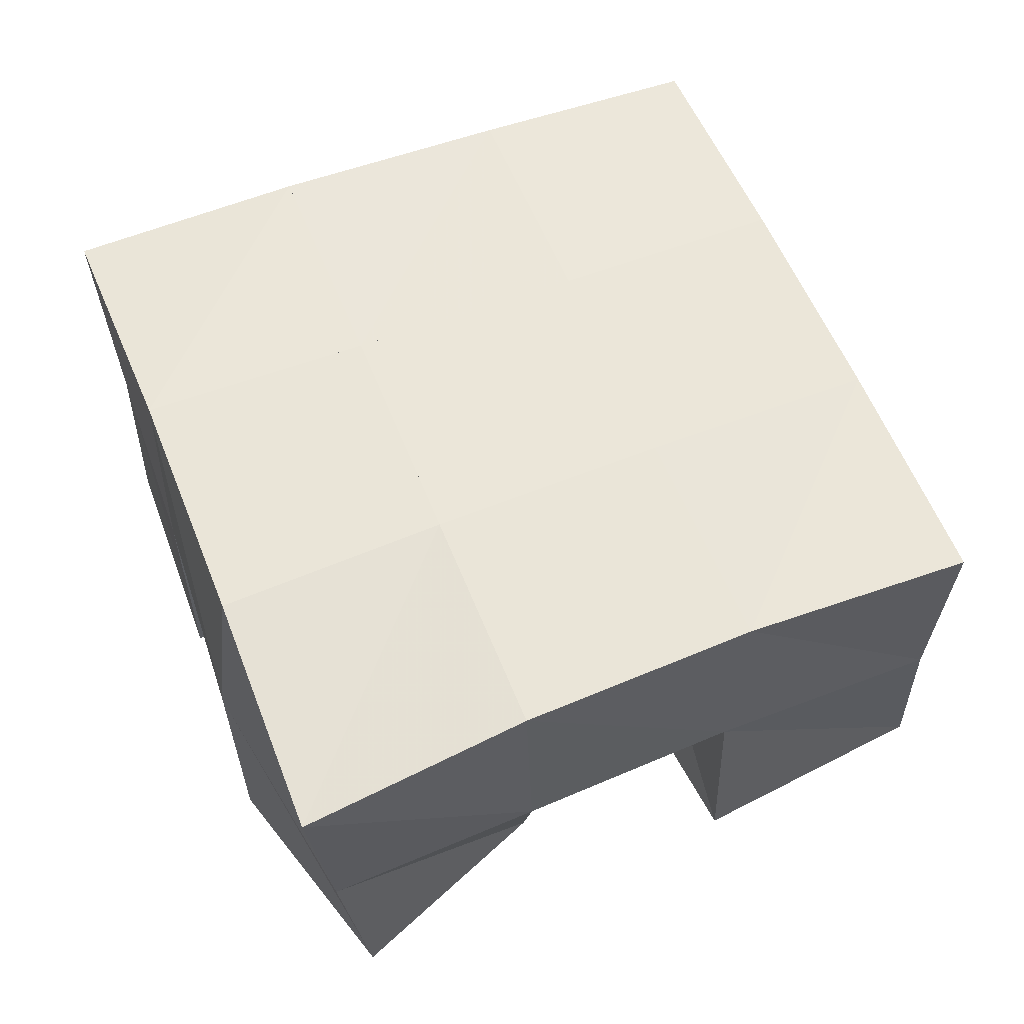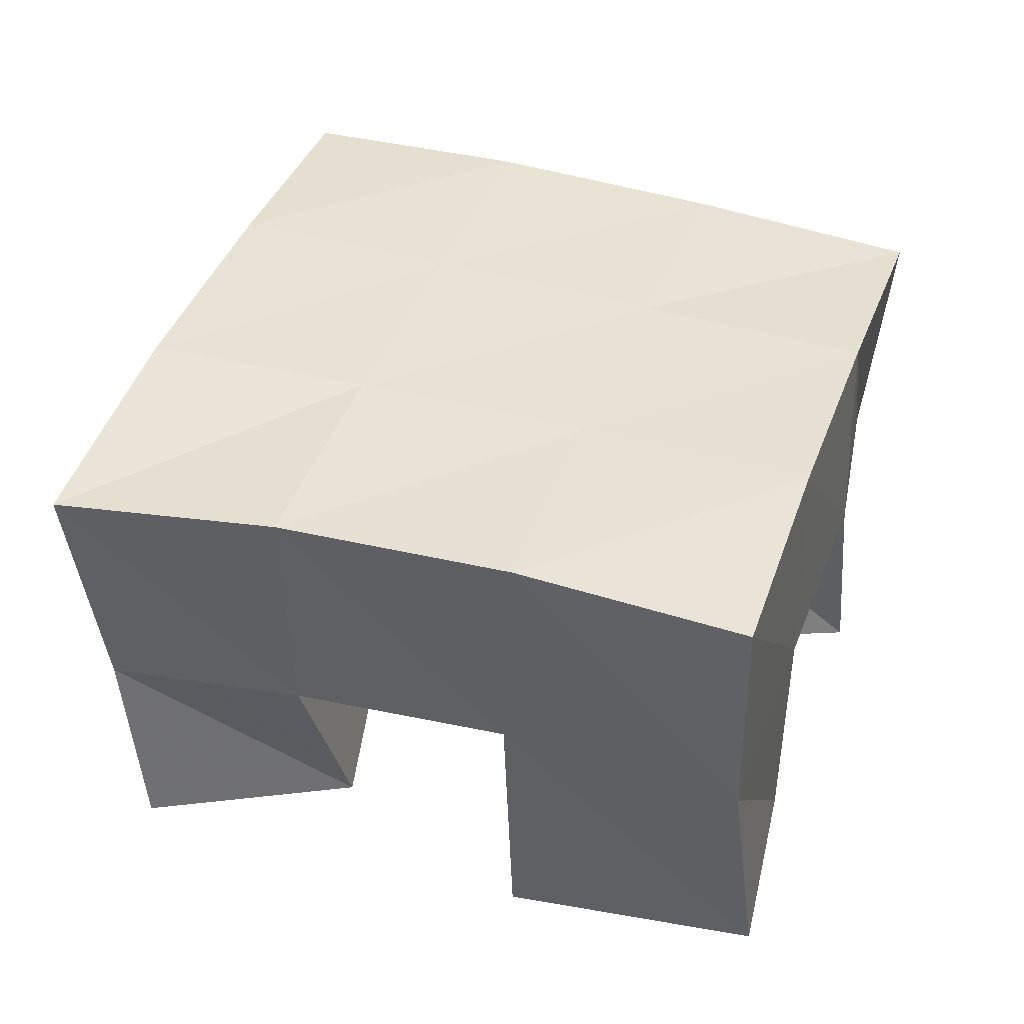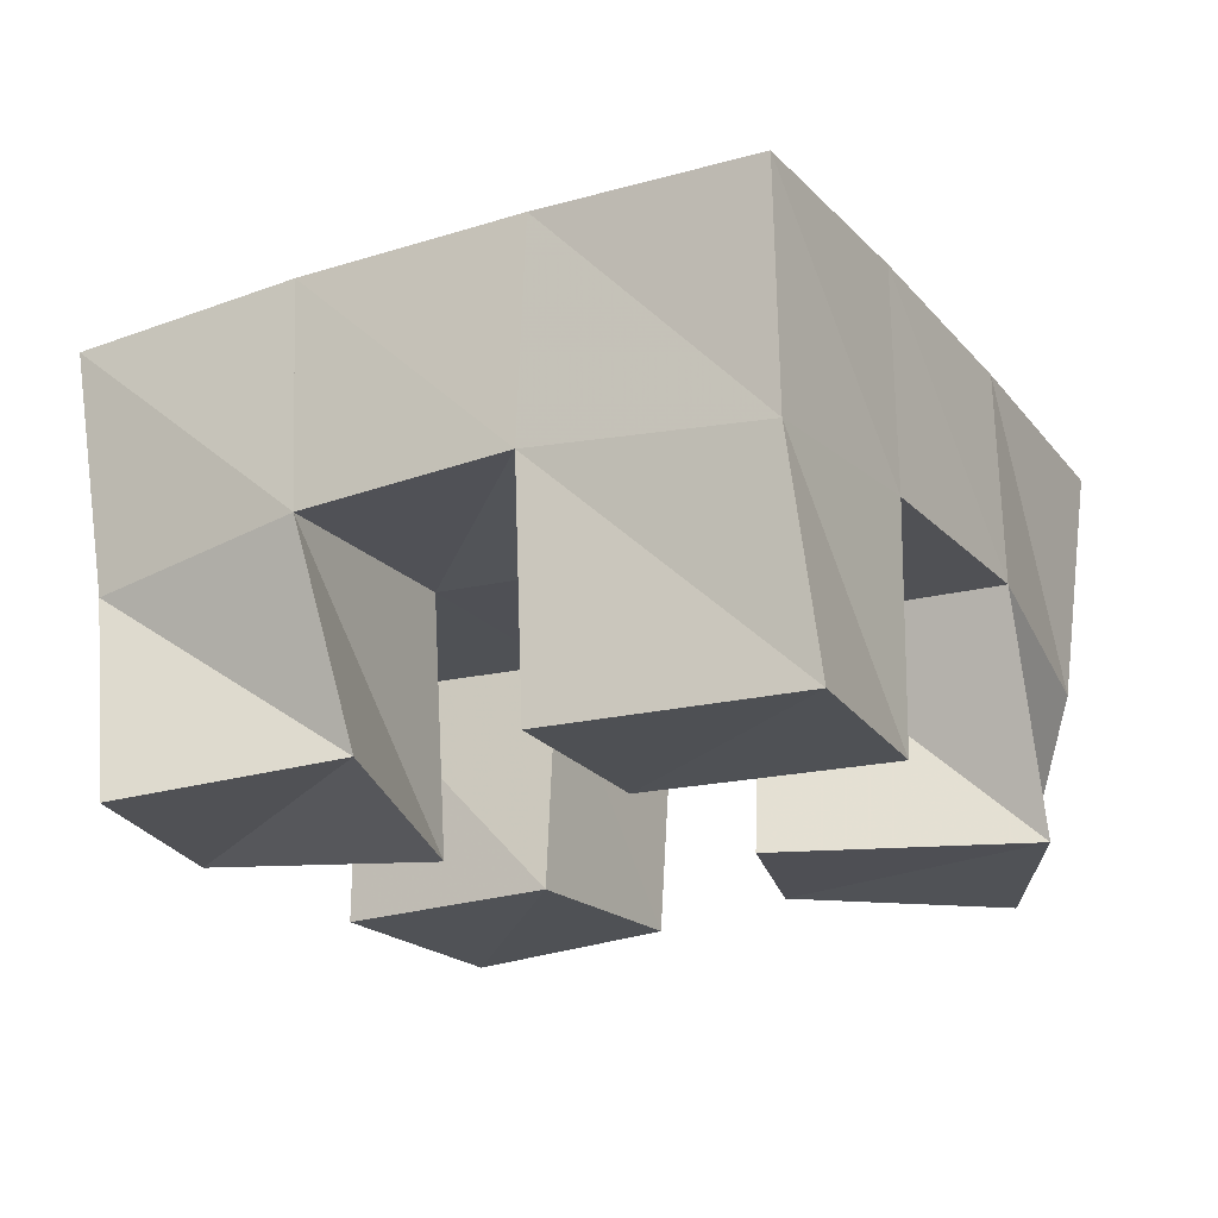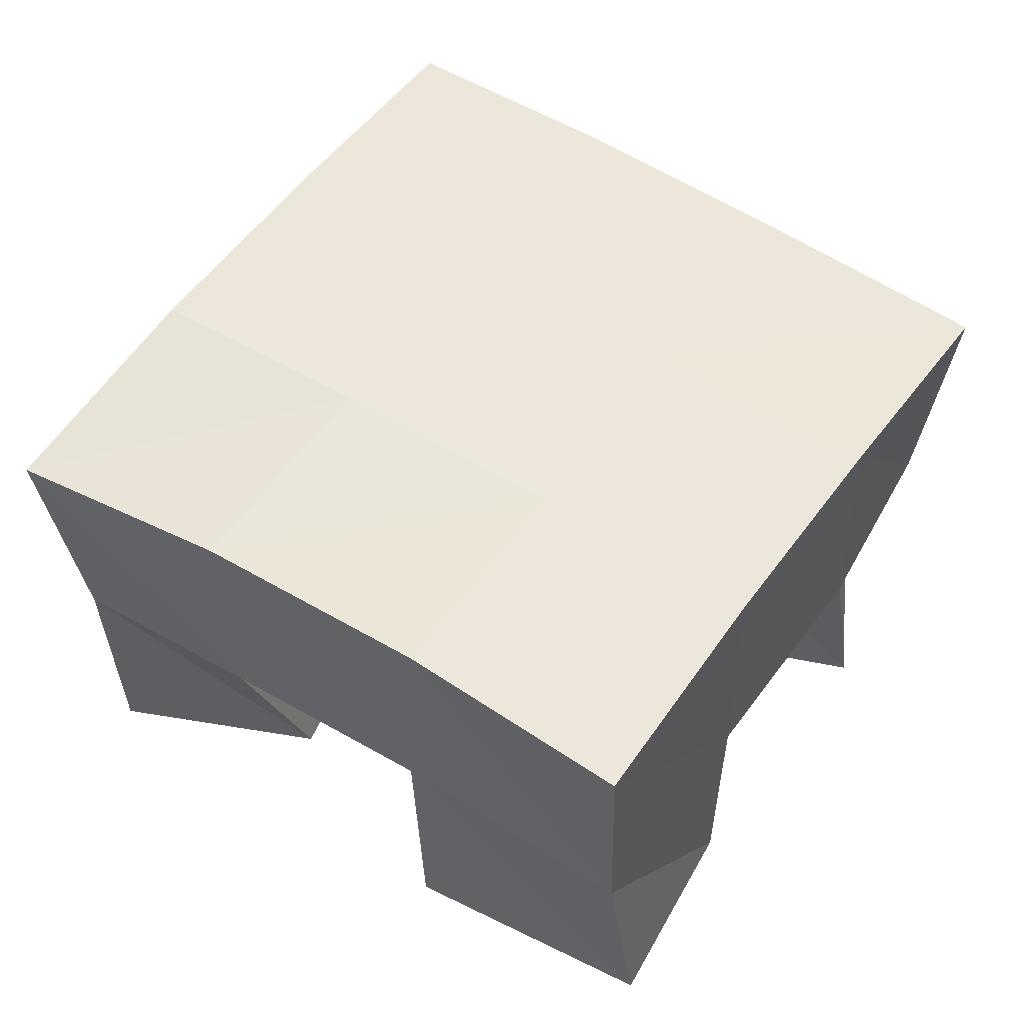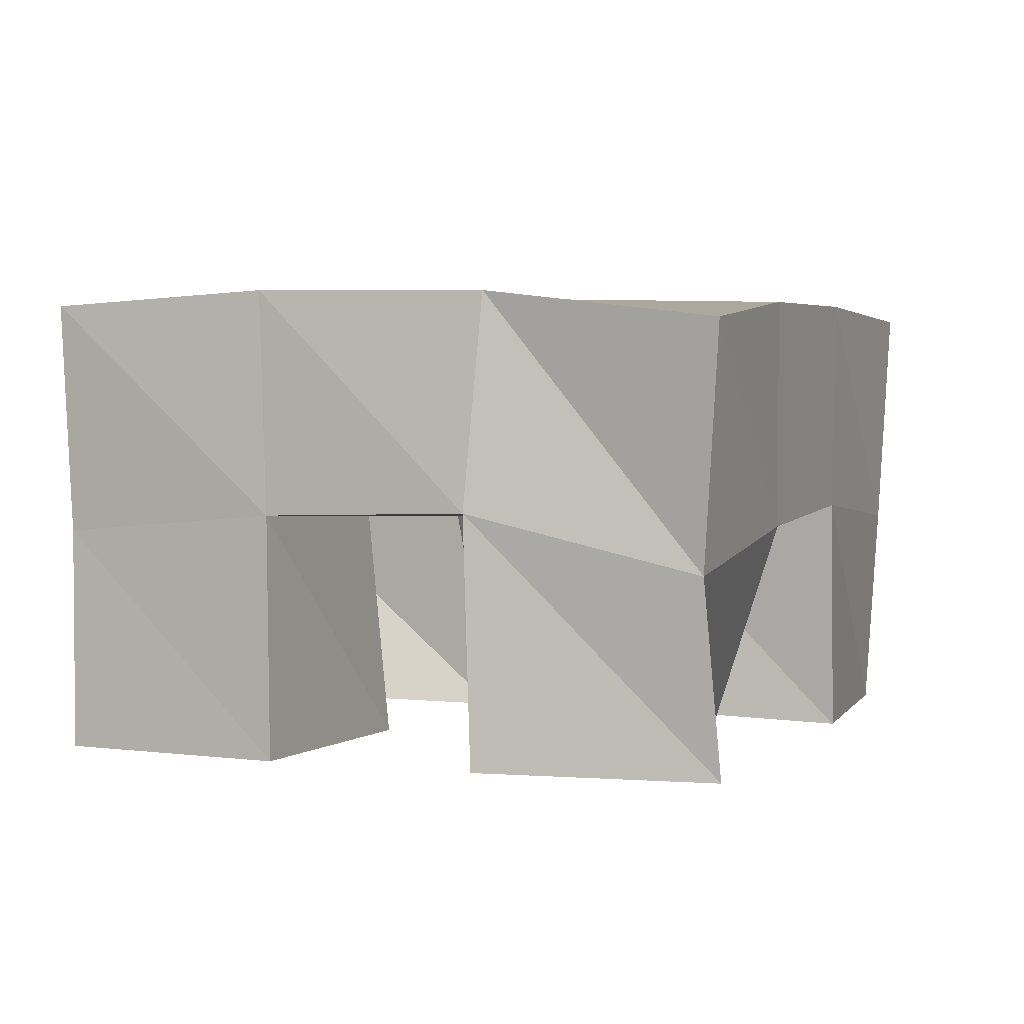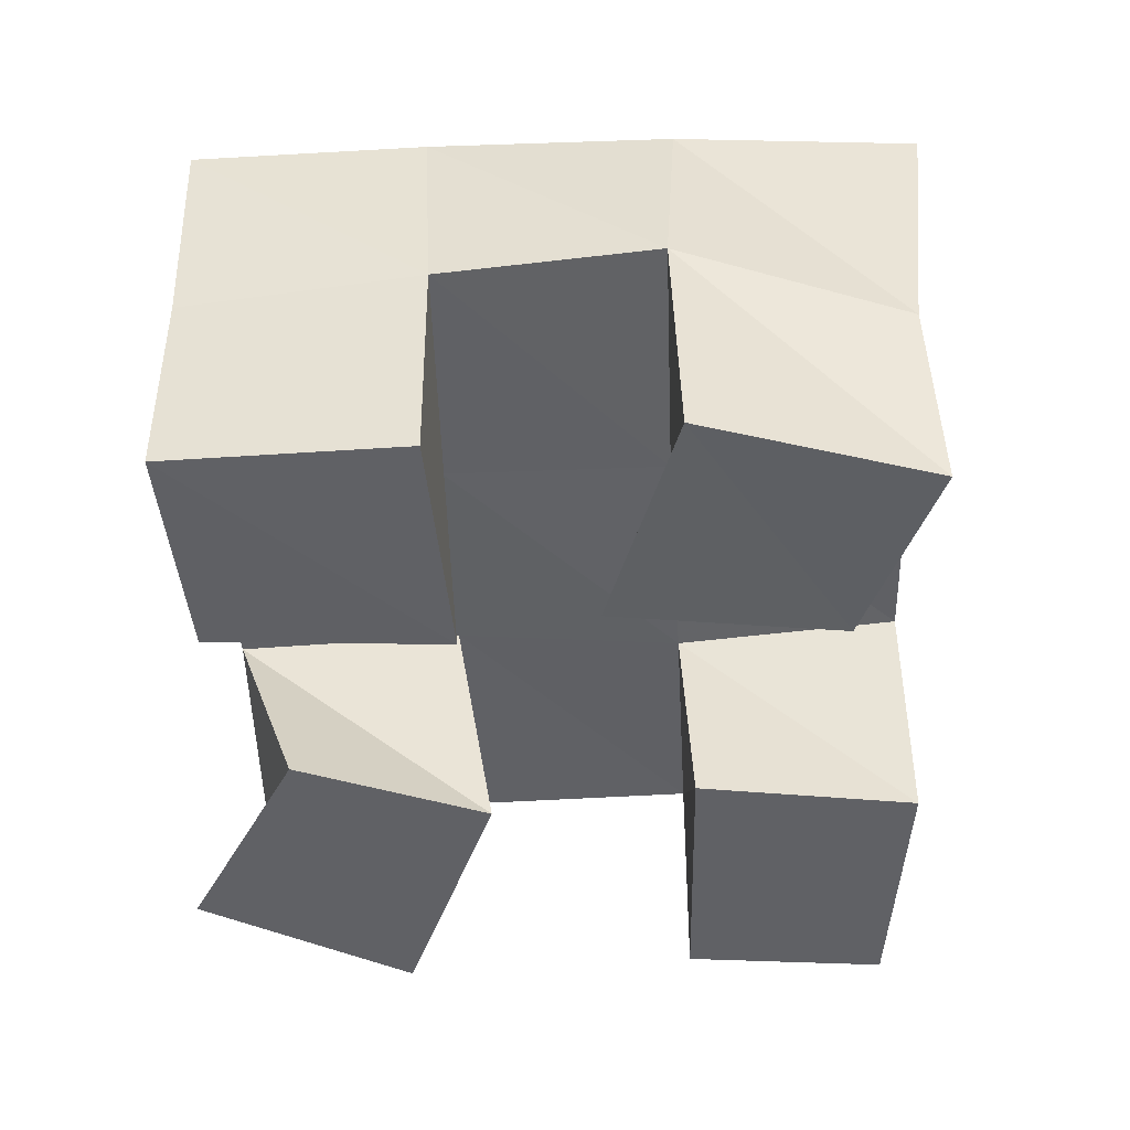
<metadata>
{"format":"obj","ext":"obj","renderer":"f3d","projection":"perspective","resolution":1024,"background":"white","views":[{"elev":58.9,"azim":81.1,"up":"+Y"},{"elev":40.1,"azim":121.5,"up":"+Y"},{"elev":-20.7,"azim":132.7,"up":"+Y"},{"elev":53.0,"azim":137.1,"up":"+Y"},{"elev":2.9,"azim":36.4,"up":"+Y"},{"elev":-47.1,"azim":15.6,"up":"+Y"}]}
</metadata>
<code>
v 0.4842 0.1 0.1373
v 0.4895 0.142 0.1178
v 0.5227 0.1 0.1028
v 0.5353 0.1498 0.1008
v 0.5183 0.1018 0.1729
v 0.5005 0.1492 0.1655
v 0.5556 0.1 0.15
v 0.548 0.1516 0.1543
v 0.593 0.1 0.2
v 0.6062 0.1515 0.1904
v 0.6389 0.1063 0.1765
v 0.6551 0.1502 0.1773
v 0.6201 0.1011 0.2424
v 0.6188 0.1546 0.2432
v 0.665 0.1 0.2172
v 0.6643 0.1425 0.2231
v 0.5137 0.1022 0.2125
v 0.5082 0.1514 0.2137
v 0.5636 0.1 0.2001
v 0.559 0.1511 0.2018
v 0.5222 0.1 0.2609
v 0.5212 0.1485 0.2599
v 0.5723 0.1 0.2509
v 0.5716 0.153 0.2509
v 0.5844 0.1 0.09105
v 0.5845 0.1502 0.09034
v 0.6251 0.1 0.07745
v 0.6302 0.1477 0.08109
v 0.5987 0.1016 0.1446
v 0.5959 0.1484 0.1417
v 0.6431 0.1 0.1291
v 0.6436 0.1527 0.1311
v 0.4843 0.1924 0.1141
v 0.534 0.1969 0.103
v 0.4972 0.1974 0.1627
v 0.5461 0.1988 0.1515
v 0.5092 0.2 0.2126
v 0.5582 0.2005 0.2013
v 0.52 0.1987 0.2619
v 0.5689 0.2013 0.2499
v 0.5835 0.1989 0.09178
v 0.5948 0.1995 0.1405
v 0.6075 0.2005 0.1902
v 0.6202 0.2004 0.2383
v 0.6327 0.1978 0.08014
v 0.6432 0.1999 0.1292
v 0.656 0.199 0.179
v 0.6702 0.1942 0.2272
f 1 2 4
f 3 1 4
f 2 6 8
f 4 2 8
f 6 5 7
f 8 6 7
f 5 1 3
f 7 5 3
f 8 7 3
f 4 8 3
f 2 1 5
f 6 2 5
f 9 10 12
f 11 9 12
f 10 14 16
f 12 10 16
f 14 13 15
f 16 14 15
f 13 9 11
f 15 13 11
f 16 15 11
f 12 16 11
f 10 9 13
f 14 10 13
f 17 18 20
f 19 17 20
f 18 22 24
f 20 18 24
f 22 21 23
f 24 22 23
f 21 17 19
f 23 21 19
f 24 23 19
f 20 24 19
f 18 17 21
f 22 18 21
f 25 26 28
f 27 25 28
f 26 30 32
f 28 26 32
f 30 29 31
f 32 30 31
f 29 25 27
f 31 29 27
f 32 31 27
f 28 32 27
f 26 25 29
f 30 26 29
f 2 33 34
f 4 2 34
f 33 35 36
f 34 33 36
f 35 6 8
f 36 35 8
f 6 2 4
f 8 6 4
f 36 8 4
f 34 36 4
f 33 2 6
f 35 33 6
f 6 35 36
f 8 6 36
f 35 37 38
f 36 35 38
f 37 18 20
f 38 37 20
f 18 6 8
f 20 18 8
f 38 20 8
f 36 38 8
f 35 6 18
f 37 35 18
f 18 37 38
f 20 18 38
f 37 39 40
f 38 37 40
f 39 22 24
f 40 39 24
f 22 18 20
f 24 22 20
f 40 24 20
f 38 40 20
f 37 18 22
f 39 37 22
f 4 34 41
f 26 4 41
f 34 36 42
f 41 34 42
f 36 8 30
f 42 36 30
f 8 4 26
f 30 8 26
f 42 30 26
f 41 42 26
f 34 4 8
f 36 34 8
f 8 36 42
f 30 8 42
f 36 38 43
f 42 36 43
f 38 20 10
f 43 38 10
f 20 8 30
f 10 20 30
f 43 10 30
f 42 43 30
f 36 8 20
f 38 36 20
f 20 38 43
f 10 20 43
f 38 40 44
f 43 38 44
f 40 24 14
f 44 40 14
f 24 20 10
f 14 24 10
f 44 14 10
f 43 44 10
f 38 20 24
f 40 38 24
f 26 41 45
f 28 26 45
f 41 42 46
f 45 41 46
f 42 30 32
f 46 42 32
f 30 26 28
f 32 30 28
f 46 32 28
f 45 46 28
f 41 26 30
f 42 41 30
f 30 42 46
f 32 30 46
f 42 43 47
f 46 42 47
f 43 10 12
f 47 43 12
f 10 30 32
f 12 10 32
f 47 12 32
f 46 47 32
f 42 30 10
f 43 42 10
f 10 43 47
f 12 10 47
f 43 44 48
f 47 43 48
f 44 14 16
f 48 44 16
f 14 10 12
f 16 14 12
f 48 16 12
f 47 48 12
f 43 10 14
f 44 43 14

</code>
